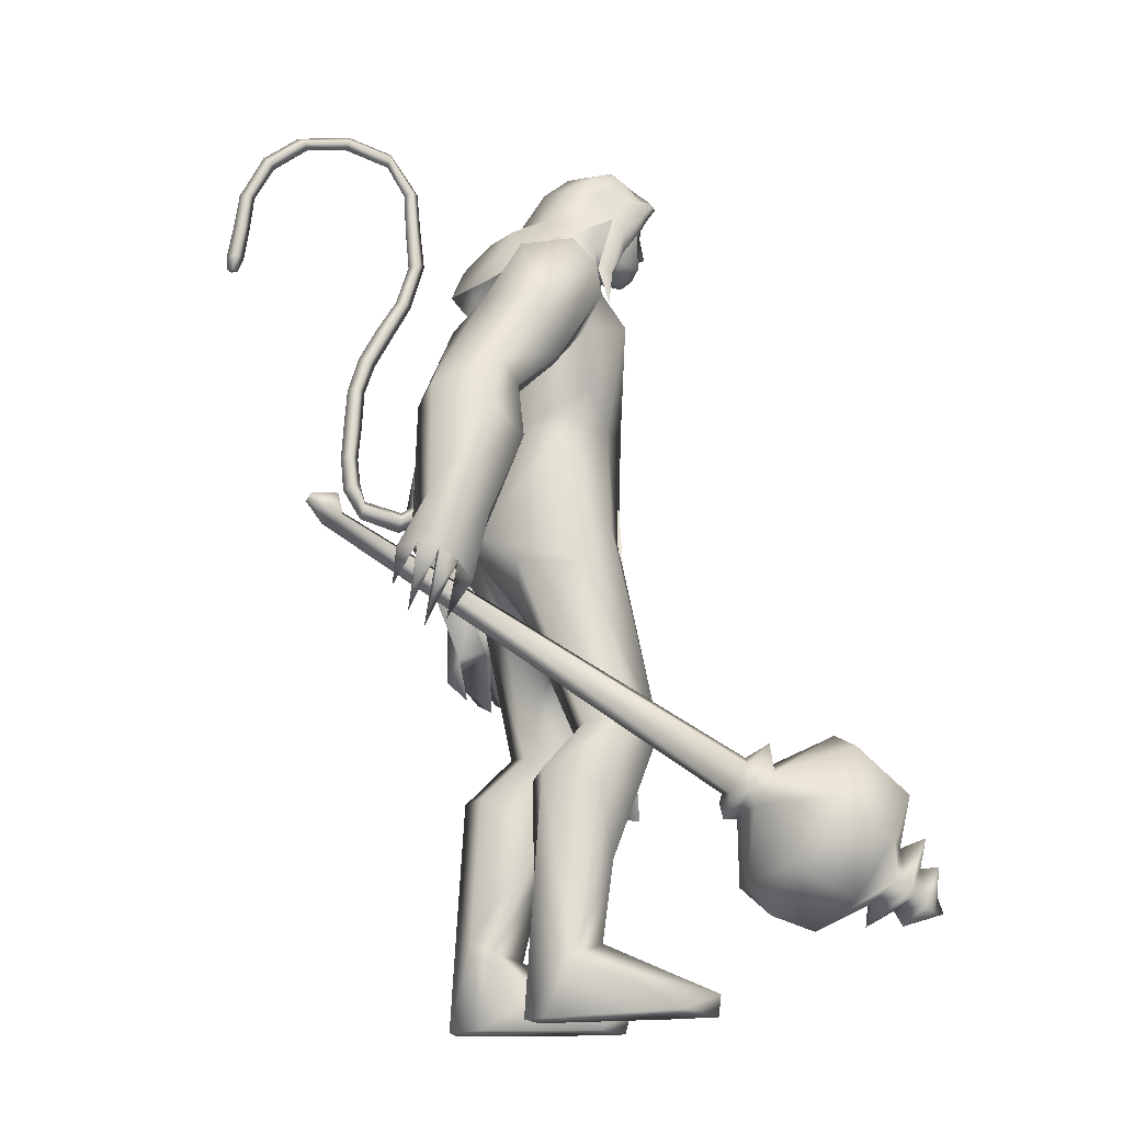
<metadata>
{"format":"obj","ext":"obj","renderer":"f3d","projection":"perspective","resolution":1024,"background":"white","views":[{"elev":-16.8,"azim":-17.8,"up":"+Z"}]}
</metadata>
<code>
o body_mesh15-geometry.001
v -0.365 -0.3621 0.3391
v 0.09764 -0.1329 1.218
v -0.2059 -0.2986 0.3166
v -0.3733 -0.3369 1.514
v -0.4317 -0.7514 1.527
v -0.03909 -0.3562 1.866
v -0.08981 -0.7167 1.909
v 0.2399 -0.8791 1.951
v -0.04454 -0.962 1.391
v -0.4763 -0.4745 -0.2838
v 0.18 -0.426 0.9695
v 0.25 -0.2585 1.732
v 0.542 -0.3872 2.11
v 0.3097 -0.0926 2.051
v -0.5856 -0.5839 3.186
v -0.4189 -0.1699 2.854
v -0.849 -0.3964 3.402
v -0.7661 0.04001 3.383
v -0.6183 0.03151 4.092
v -0.7998 0.4853 3.411
v -0.415 0.4737 4.385
v -0.1775 0.6661 4.22
v -0.4669 -0.4394 4.351
v -0.2504 -0.6476 4.221
v -0.131 -0.8979 3.123
v 0.5056 -0.7346 1.873
v 0.1277 -0.7417 0.8771
v -0.1794 -0.6945 0.1644
v 0.09789 -0.5811 0.2757
v -0.3951 -0.6887 -0.2956
v 0.5336 -1.103 -0.2345
v 0.6707 -0.4264 -0.2449
v 0.9527 -0.72 -0.2485
v 0.9569 -0.5542 -0.1043
v 0.9206 -0.8572 -0.09702
v 0.2027 -0.3991 0.012
v 0.169 -0.6263 3.5
v 0.3569 -0.3331 3.311
v 0.02348 -0.00125 2.921
v 0.2764 -0.0179 3.073
v 0.442 -0.02789 3.466
v 0.2071 -0.4392 4.376
v 0.4582 -0.02813 4.444
v -0.009657 -0.6726 4.617
v -0.6312 0.03214 4.746
v 0.06839 0.6637 4.618
v -0.01749 0.8815 5.03
v -0.7409 0.7532 5.326
v -0.5195 0.6869 4.849
v -0.7738 0.9212 5.029
v -0.6255 1.074 5.582
v -0.7877 1.159 5.005
v -0.2314 1.173 5.679
v -0.2246 0.7676 5.77
v -0.5794 0.7496 5.641
v -0.0992 0.2274 6.138
v -0.1963 0.01406 6.169
v -0.6272 0.03229 5.536
v -0.8159 -0.6713 5.343
v -0.1248 -0.8768 5.026
v 0.2701 -0.7067 5.151
v 0.2542 0.4096 4.376
v 0.2388 0.6041 3.423
v 0.3746 0.285 3.274
v -0.4253 0.02104 3.004
v -0.4453 0.2143 2.874
v -0.5406 0.6434 3.22
v 0.3499 0.6668 5.163
v 0.4857 -0.02987 5.283
v 0.01261 -0.8875 5.337
v 0.242 -0.01412 5.582
v -0.1261 -1.169 5.457
v 0.0671 -0.3211 5.694
v -0.293 -0.7441 5.768
v -0.1183 -0.2111 6.138
v -0.6433 -0.6861 5.651
v 0.1649 -0.2583 6.032
v 0.3111 -0.01577 5.833
v 0.191 0.2443 6.028
v 0.3841 0.2333 5.93
v 0.194 0.2895 6.411
v 0.2894 0.2992 6.368
v -0.1387 0.1161 6.506
v 0.09969 0.3107 5.691
v 0.1101 0.8745 5.354
v -0.1627 0.9013 4.716
v -0.1457 1.16 4.69
v -0.7562 0.906 4.315
v -0.4245 1.032 4.25
v -0.7 0.891 3.901
v -0.9592 1.018 4.67
v -0.9988 1.152 3.884
v -0.9931 1.424 3.998
v -0.5335 1.632 4.012
v -0.6175 1.47 4.43
v -0.4405 1.34 5.054
v -0.0183 1.174 5.494
v -0.3857 1.31 4.31
v -0.2464 1.099 3.953
v -0.2007 1.391 3.988
v -0.4678 1.105 3.315
v -0.506 1.342 2.868
v -0.5783 1.473 3.216
v -0.1786 1.209 3.23
v -0.5694 1.479 2.693
v -0.4546 1.61 2.756
v -0.3017 1.639 2.816
v -0.1143 1.522 3.132
v -0.4405 1.002 3.022
v -0.2508 1.098 2.672
v -0.2623 1.284 2.951
v 0.01599 1.222 2.532
v -0.1302 1.612 2.788
v -0.2541 1.23 2.406
v -0.3092 1.449 2.505
v 0.04462 1.474 2.673
v -0.1599 1.442 2.522
v -0.09714 1.184 2.395
v -0.4504 1.276 2.503
v -0.06673 -0.1999 6.487
v 0.3586 -0.2632 5.92
v 0.479 -0.01457 5.795
v 0.608 0.09556 5.926
v 0.5801 -0.1542 5.929
v 0.5407 -0.2614 6.273
v 0.1541 -0.3068 6.333
v 0.5418 -0.09322 6.146
v 0.5857 0.09166 6.064
v 0.5681 0.2098 6.271
v 0.5878 0.2055 6.499
v 0.6674 -0.02782 6.498
v 0.5636 -0.2531 6.504
v 0.6423 -0.03311 6.266
v 0.6775 -0.03326 6.078
v 0.1801 -0.2959 6.413
v -0.6702 -0.6197 4.901
v -0.3911 -0.8706 4.698
v -0.6901 -1.003 5.623
v -0.9896 -1.012 5.119
v -1.2 -0.9041 4.856
v -1.08 -0.8026 4.462
v -0.4253 -1.13 4.669
v -0.9845 -1.381 4.536
v -0.7773 -1.246 4.351
v -1.074 -1.544 4.09
v -1.463 -1.286 4.275
v -1.494 -1.011 4.172
v -1.191 -0.7869 4.038
v -0.6368 -1.281 5.099
v -0.3104 -1.148 5.663
v -0.8008 -0.9638 4.3
v -0.7842 -1.046 3.897
v -0.7622 -1.341 3.916
v -1.489 -1.373 3.401
v -1.26 -1.01 3.39
v -1.016 -1.18 3.192
v -1.041 -1.408 3.271
v -1.449 -1.566 2.926
v -1.609 -1.529 2.946
v -1.733 -1.391 2.941
v -1.586 -1.254 3.054
v -1.386 -1.249 3.008
v -1.219 -1.229 2.973
v -1.187 -1.494 2.706
v -1.316 -1.557 2.823
v -1.596 -1.38 2.648
v -1.583 -1.168 2.526
v -1.162 -1.081 2.673
v -1.296 -1.177 2.492
v -1.449 -1.133 2.438
v -1.457 -1.384 2.59
v -1.709 -1.199 2.708
v -0.2258 0.3696 1.846
v -0.2273 0.7322 1.897
v -0.05496 0.9174 3.032
v 0.3699 0.6785 1.819
v 0.3936 0.3305 2.046
v 0.1238 0.06297 2.01
v 0.04571 0.2386 1.694
v -0.5778 0.3857 1.507
v -0.1487 0.1335 1.192
v -0.6366 0.4169 0.3747
v -0.4917 0.3379 0.2973
v -0.5976 0.2913 -0.298
v -0.764 0.5483 -0.2975
v -0.6498 0.7489 -0.305
v 0.3821 0.3708 -0.2564
v 0.3203 1.058 -0.2431
v 0.6947 0.6316 -0.259
v 0.678 0.7709 -0.1068
v -0.4315 0.729 0.1537
v -0.5881 0.8039 1.525
v -0.189 0.972 1.37
v 0.1166 0.8569 1.9
v -0.04176 0.4159 0.9548
v -0.06933 0.7382 0.8563
v -0.1658 0.5852 0.2605
v -0.08473 0.3942 0.000601
v 0.6806 0.4657 -0.1155
v -0.2931 -0.2394 -0.2865
v 0.4418 0.02305 3.847
v 0.405 -0.1351 3.822
v 0.5913 0.1906 1.382
v 0.5132 -0.2516 1.274
v 0.3214 0.07345 3.846
v 0.3573 0.3111 1.382
f 1 2 3
f 4 2 1
f 4 5 6
f 6 5 7
f 5 8 7
f 5 9 8
f 4 1 5
f 5 1 10
f 2 11 3
f 12 11 2
f 12 13 11
f 12 14 13
f 6 14 12
f 15 6 7
f 15 16 6
f 16 15 17
f 17 15 25
f 15 7 25
f 7 8 25
f 9 26 8
f 9 27 26
f 28 27 9
f 28 29 27
f 30 31 28
f 32 31 30
f 32 33 31
f 32 34 33
f 34 29 35
f 36 29 34
f 28 35 29
f 35 28 31
f 31 33 35
f 34 35 33
f 3 29 36
f 11 29 3
f 27 29 11
f 26 27 11
f 26 11 13
f 25 8 26
f 25 26 37
f 38 37 26
f 40 38 39
f 41 38 40
f 37 38 41
f 24 42 44
f 23 24 44
f 45 19 23
f 45 21 19
f 21 47 46
f 48 47 21
f 48 49 47
f 48 50 49
f 51 50 48
f 51 52 50
f 53 51 54
f 51 55 54
f 55 51 48
f 55 57 56
f 57 55 58
f 55 48 58
f 58 48 45
f 48 21 45
f 59 45 23
f 23 44 60
f 60 44 61
f 61 44 42
f 61 42 43
f 43 41 62
f 43 42 41
f 63 41 64
f 41 40 64
f 64 40 39
f 65 66 39
f 66 65 18
f 18 65 16
f 65 39 16
f 39 38 13
f 38 26 13
f 39 13 14
f 6 39 14
f 16 39 6
f 18 16 17
f 20 175 67
f 21 46 22
f 22 46 62
f 68 62 46
f 68 43 62
f 69 43 68
f 69 61 43
f 60 61 70
f 69 70 61
f 71 70 69
f 71 72 70
f 73 72 71
f 73 74 72
f 75 74 73
f 75 76 74
f 76 58 59
f 57 58 76
f 57 76 75
f 75 73 77
f 77 73 71
f 77 71 78
f 79 78 71
f 79 80 78
f 81 82 79
f 56 81 79
f 83 81 56
f 83 56 57
f 56 79 84
f 79 71 84
f 84 71 97
f 71 85 97
f 71 69 85
f 85 69 68
f 47 85 68
f 86 85 47
f 85 86 87
f 88 89 86
f 88 90 89
f 91 90 88
f 92 90 91
f 91 93 92
f 93 52 95
f 52 93 91
f 91 88 49
f 88 86 49
f 49 86 47
f 91 49 50
f 50 52 91
f 52 96 95
f 52 51 96
f 51 53 96
f 96 53 97
f 97 53 54
f 97 54 84
f 56 84 54
f 54 55 56
f 85 87 97
f 96 97 87
f 95 96 87
f 87 86 89
f 87 89 98
f 98 89 99
f 90 99 89
f 94 98 100
f 95 98 94
f 95 87 98
f 93 95 94
f 98 99 100
f 90 101 99
f 92 101 90
f 92 102 101
f 92 103 102
f 93 103 92
f 93 94 103
f 100 99 104
f 101 104 99
f 102 103 105
f 103 106 105
f 103 107 106
f 103 94 107
f 94 108 107
f 94 100 108
f 100 104 108
f 109 110 104
f 111 110 109
f 104 110 111
f 108 104 111
f 108 111 112
f 111 113 112
f 102 111 101
f 106 111 102
f 111 106 114
f 106 115 114
f 106 107 115
f 107 108 113
f 113 108 116
f 108 112 116
f 113 116 112
f 107 113 117
f 113 118 117
f 111 118 113
f 111 107 118
f 111 114 107
f 107 114 115
f 107 117 118
f 102 119 106
f 102 105 119
f 106 119 105
f 101 111 109
f 101 109 104
f 47 68 46
f 83 57 75
f 83 75 120
f 120 75 126
f 75 77 126
f 78 121 77
f 78 122 121
f 123 122 80
f 123 124 122
f 121 124 125
f 124 121 122
f 77 121 125
f 77 125 126
f 125 124 127
f 127 124 128
f 128 124 123
f 128 123 80
f 80 122 78
f 80 129 128
f 79 129 80
f 79 82 129
f 82 130 129
f 130 131 129
f 132 125 131
f 126 125 132
f 133 125 127
f 131 125 133
f 131 133 129
f 127 134 133
f 128 134 127
f 128 133 134
f 129 133 128
f 120 126 135
f 58 45 59
f 59 23 60
f 59 60 136
f 136 60 137
f 137 60 70
f 74 150 72
f 74 138 150
f 76 138 74
f 76 59 138
f 138 59 139
f 59 136 139
f 140 139 136
f 203 206 201
f 140 136 141
f 141 136 137
f 143 144 142
f 143 145 144
f 146 145 143
f 140 147 146
f 147 140 148
f 140 141 148
f 139 140 146
f 146 143 139
f 139 143 149
f 143 142 149
f 149 142 72
f 70 72 142
f 149 72 150
f 139 149 138
f 138 149 150
f 70 142 137
f 141 137 151
f 142 151 137
f 142 144 151
f 144 152 151
f 144 153 152
f 145 153 144
f 148 151 152
f 141 151 148
f 146 154 145
f 146 147 154
f 147 148 155
f 148 152 155
f 155 152 156
f 153 156 152
f 153 157 156
f 145 157 153
f 145 158 157
f 154 158 145
f 154 159 158
f 160 159 154
f 161 162 159
f 161 155 162
f 147 155 161
f 147 161 154
f 161 160 154
f 157 163 156
f 157 164 163
f 158 164 157
f 158 165 164
f 159 166 158
f 159 167 166
f 162 167 159
f 162 158 167
f 155 163 162
f 163 168 156
f 155 168 163
f 155 156 168
f 163 165 162
f 163 169 165
f 164 169 163
f 169 164 165
f 162 165 170
f 165 171 170
f 158 171 165
f 158 170 171
f 162 170 158
f 158 166 167
f 172 159 160
f 161 159 172
f 161 172 160
f 66 173 39
f 67 173 66
f 67 174 173
f 67 175 174
f 64 176 63
f 64 177 176
f 39 177 64
f 39 178 177
f 173 178 39
f 173 179 178
f 180 179 173
f 180 181 179
f 182 181 180
f 182 183 181
f 182 184 183
f 185 184 182
f 186 184 185
f 186 187 184
f 188 187 186
f 188 189 187
f 188 191 190
f 186 191 188
f 186 185 191
f 192 185 182
f 185 192 191
f 192 193 191
f 180 192 182
f 192 194 193
f 192 174 194
f 192 173 174
f 192 180 173
f 174 175 194
f 175 176 194
f 175 63 176
f 179 177 178
f 195 177 179
f 176 177 195
f 193 194 176
f 193 176 196
f 176 195 196
f 195 183 197
f 183 198 197
f 183 184 198
f 184 187 198
f 198 187 199
f 187 189 199
f 190 197 199
f 191 197 190
f 191 196 197
f 191 193 196
f 196 195 197
f 197 198 199
f 188 190 189
f 199 189 190
f 181 183 195
f 179 181 195
f 67 66 20
f 18 20 66
f 36 34 32
f 200 36 32
f 3 36 200
f 1 3 200
f 10 1 200
f 200 30 10
f 200 32 30
f 30 28 10
f 10 28 5
f 5 28 9
f 4 6 12
f 4 12 2
f 202 203 201
f 202 204 203
f 202 205 206
f 202 206 204
f 204 206 203
f 201 205 202
f 206 205 201
f 19 18 17
f 19 20 18
f 21 20 19
f 20 21 22
f 23 19 17
f 17 24 23
f 17 25 24
f 42 37 41
f 24 37 42
f 24 25 37
f 62 41 63
f 20 22 175
f 22 63 175
f 22 62 63
o Cylinder_Cylinder.001
v 0.9746 -0.982 1.519
v -2.227 -1.126 3.147
v 0.8874 -1.031 1.364
v -2.095 -1.228 3.194
v 0.8668 -1.236 1.334
v 0.9863 -1.312 1.544
v -2.073 -1.098 3.259
v 1.033 -1.153 1.621
v -2.219 -1.019 3.218
v -2.214 -1.284 3.22
v -2.125 -1.196 3.369
v -2.334 -1.107 3.337
v -2.348 -1.12 3.311
v -2.354 -1.15 3.3
v -2.348 -1.179 3.311
v -2.333 -1.192 3.337
v -2.319 -1.179 3.363
v -2.313 -1.149 3.373
v -2.204 -1.053 3.353
v 0.9436 -0.8378 1.332
v 0.8441 -1.154 1.151
v 0.9438 -1.469 1.333
v 1.174 -1.286 1.714
v 1.122 -0.9194 1.639
v 1.117 -0.9119 1.374
v 1.004 -1.036 1.182
v 1.03 -1.325 1.227
v 1.173 -1.376 1.479
v 1.222 -1.045 1.572
v 1.024 -1.155 0.6697
v 1.399 -1.873 1.216
v 1.77 -1.139 1.845
v 1.178 -0.629 0.7345
v 1.177 -1.683 0.755
v 1.697 -1.678 1.65
v 1.681 -0.6236 1.64
v 1.399 -0.4335 1.213
v 1.208 -1.155 0.4528
v 1.689 -0.6928 0.5166
v 1.561 -1.149 0.3484
v 1.677 -1.618 0.512
v 1.89 -1.832 0.9369
v 2.146 -1.615 1.322
v 2.226 -1.159 1.518
v 2.146 -0.6896 1.334
v 1.889 -0.4759 0.9339
v 2.113 -0.9228 0.7231
v 2.034 -1.155 0.5856
v 2.113 -1.386 0.7241
v 2.273 -1.154 1.005
v 2.302 -0.7989 0.8931
v 2.044 -0.9871 0.4249
v 2.136 -1.51 0.6025
v 2.407 -1.321 1.064
v 2.353 -0.9734 0.7451
v 2.234 -1.084 0.5423
v 2.282 -1.335 0.6265
v 2.405 -1.215 0.8472
v 2.338 -0.9121 0.5355
v 2.271 -1.155 0.418
v 2.347 -1.399 0.5458
v 2.527 -1.271 0.8611
v 2.491 -0.9693 0.8053
v 2.608 -1.16 0.5248
v 2.507 -1.21 0.521
v 2.57 -1.154 0.6447
f 210 212 213
f 209 211 208
f 211 212 210
f 222 216 217
f 207 230 226
f 214 207 213
f 213 215 225
f 215 218 225
f 213 225 217
f 210 213 217
f 210 217 216
f 210 216 208
f 225 218 224
f 220 208 221
f 215 208 220
f 226 230 235
f 215 219 218
f 207 214 230
f 211 209 227
f 228 227 232
f 209 207 226
f 229 228 234
f 243 242 251
f 227 226 232
f 226 231 232
f 243 235 242
f 232 236 233
f 231 243 232
f 238 234 241
f 237 233 240
f 236 232 239
f 242 238 251
f 213 207 208
f 236 244 240
f 238 241 249
f 249 241 237
f 237 240 247
f 240 244 246
f 244 239 246
f 245 239 243
f 252 251 256
f 256 249 248
f 253 256 257
f 251 250 256
f 255 247 246
f 246 245 253
f 256 255 259
f 245 252 253
f 256 260 257
f 255 254 259
f 257 260 261
f 254 253 258
f 253 257 258
f 264 260 259
f 259 258 263
f 262 258 257
f 265 269 270
f 261 264 268
f 264 263 267
f 267 263 262
f 272 268 271
f 266 265 270
f 267 266 271
f 272 271 270
f 208 211 210
f 213 208 215
f 217 225 224
f 223 217 224
f 221 216 222
f 214 212 229
f 229 212 228
f 212 211 228
f 228 211 227
f 243 231 235
f 230 229 235
f 235 229 234
f 234 228 233
f 238 235 234
f 237 234 233
f 235 238 242
f 234 237 241
f 233 236 240
f 232 243 239
f 244 236 239
f 250 249 256
f 248 247 255
f 265 261 269
f 266 262 265
f 262 261 265
f 269 268 272
f 212 214 213
f 223 222 217
f 224 218 223
f 222 220 221
f 219 220 222
f 218 219 222
f 223 218 222
f 208 216 221
f 219 215 220
f 231 226 235
f 214 229 230
f 209 226 227
f 233 228 232
f 252 243 251
f 238 250 251
f 207 209 208
f 250 238 249
f 248 249 237
f 248 237 247
f 247 240 246
f 239 245 246
f 252 245 243
f 253 252 256
f 255 256 248
f 254 255 246
f 254 246 253
f 260 256 259
f 254 258 259
f 260 264 261
f 263 264 259
f 258 262 263
f 261 262 257
f 269 272 270
f 269 261 268
f 268 264 267
f 266 267 262
f 268 267 271
f 271 266 270
o tail_mesh15-geometry
v -0.5616 0.03595 3.982
v -1.038 0.06811 3.674
v -0.5721 0.1572 4.055
v -1.079 0.167 3.749
v -0.6177 0.03722 4.162
v -1.135 0.06915 3.823
v -0.5958 -0.08399 4.06
v -1.091 -0.02969 3.745
v -1.36 0.08986 3.523
v -1.344 0.1734 3.607
v -1.337 0.09073 3.69
v -1.353 0.007169 3.609
v -1.801 0.1263 3.842
v -1.73 0.1948 3.874
v -1.668 0.127 3.906
v -1.733 0.05845 3.88
v -1.806 0.1572 4.39
v -1.731 0.2258 4.387
v -1.66 0.1579 4.39
v -1.731 0.0894 4.394
v -1.692 0.1924 4.988
v -1.624 0.2609 4.96
v -1.557 0.1931 4.941
v -1.621 0.1245 4.967
v -1.384 0.2266 5.538
v -1.328 0.2951 5.514
v -1.263 0.2273 5.497
v -1.325 0.1588 5.521
v -1.307 0.2628 6.192
v -1.25 0.3313 6.205
v -1.183 0.2635 6.222
v -1.251 0.1949 6.212
v -1.466 0.2946 6.767
v -1.452 0.3632 6.825
v -1.441 0.2953 6.889
v -1.458 0.2268 6.828
v -2.139 0.3305 6.843
v -2.177 0.399 6.886
v -2.223 0.3312 6.933
v -2.183 0.2626 6.883
v -2.558 0.3645 6.355
v -2.615 0.433 6.36
v -2.68 0.3652 6.363
v -2.617 0.2967 6.354
v -2.621 0.3929 5.826
v -2.689 0.4615 5.834
v -2.758 0.3936 5.835
v -2.69 0.3251 5.826
v -2.669 0.3998 5.708
v -2.709 0.4403 5.713
v -2.75 0.4002 5.713
v -2.71 0.3597 5.708
v -1.281 0.2447 5.863
v -1.216 0.1768 5.878
v -1.149 0.2454 5.886
v -1.216 0.3132 5.871
v -1.817 0.3125 6.882
v -1.81 0.2447 6.939
v -1.799 0.3132 7.002
v -1.802 0.3811 6.937
v -1.322 0.2787 6.519
v -1.27 0.2108 6.532
v -1.21 0.2794 6.546
v -1.269 0.3472 6.525
v -1.78 0.1748 4.703
v -1.708 0.107 4.705
v -1.64 0.1755 4.7
v -1.709 0.2433 4.698
v -1.825 0.1418 4.115
v -1.756 0.07392 4.121
v -1.687 0.1425 4.12
v -1.756 0.2103 4.114
v -1.55 0.2095 5.261
v -1.478 0.1416 5.237
v -1.416 0.2102 5.21
v -1.482 0.278 5.231
v -2.411 0.3475 6.631
v -2.456 0.2797 6.673
v -2.501 0.3482 6.721
v -2.45 0.416 6.678
v -2.586 0.3787 6.083
v -2.649 0.3109 6.079
v -2.716 0.3794 6.088
v -2.647 0.4473 6.087
v -1.666 0.1081 3.614
v -1.651 0.03281 3.69
v -1.629 0.1089 3.76
v -1.644 0.1841 3.687
v -0.8111 0.05203 3.854
v -0.8797 0.1621 3.944
v -0.9547 0.05318 4.022
v -0.8899 -0.05684 3.936
f 361 274 362
f 362 276 363
f 274 280 281
f 364 280 274
f 363 278 280
f 273 275 279
f 357 358 288
f 280 278 284
f 278 276 282
f 276 274 281
f 341 342 292
f 358 359 287
f 359 360 287
f 360 357 286
f 337 338 296
f 342 343 291
f 343 344 291
f 344 341 290
f 345 346 300
f 338 339 295
f 339 340 295
f 340 337 294
f 325 326 304
f 346 347 299
f 347 348 299
f 348 345 298
f 333 334 308
f 326 327 303
f 327 328 303
f 328 325 302
f 329 330 312
f 334 335 307
f 335 336 307
f 336 333 306
f 349 350 316
f 330 331 311
f 331 332 311
f 332 329 310
f 353 354 320
f 350 351 315
f 351 352 315
f 352 349 314
f 317 320 324
f 354 355 319
f 355 356 319
f 356 353 318
f 322 321 323
f 320 319 323
f 319 318 323
f 318 317 322
f 297 300 326
f 300 299 327
f 299 298 327
f 298 297 328
f 305 308 330
f 308 307 331
f 307 306 331
f 306 305 332
f 301 304 334
f 304 303 335
f 303 302 335
f 302 301 336
f 289 292 338
f 292 291 339
f 291 290 339
f 290 289 340
f 285 288 342
f 288 287 343
f 287 286 343
f 286 285 344
f 293 296 346
f 296 295 347
f 295 294 347
f 294 293 348
f 309 312 350
f 312 311 351
f 311 310 351
f 310 309 352
f 313 316 354
f 316 315 355
f 315 314 355
f 314 313 356
f 281 284 358
f 284 283 359
f 283 282 359
f 282 281 360
f 273 361 362
f 275 362 363
f 279 364 273
f 277 363 279
f 274 276 362
f 276 278 363
f 280 284 281
f 361 364 274
f 364 363 280
f 275 277 279
f 285 357 288
f 278 283 284
f 283 278 282
f 282 276 281
f 289 341 292
f 288 358 287
f 360 286 287
f 357 285 286
f 293 337 296
f 292 342 291
f 344 290 291
f 341 289 290
f 297 345 300
f 296 338 295
f 340 294 295
f 337 293 294
f 301 325 304
f 300 346 299
f 348 298 299
f 345 297 298
f 305 333 308
f 304 326 303
f 328 302 303
f 325 301 302
f 309 329 312
f 308 334 307
f 336 306 307
f 333 305 306
f 313 349 316
f 312 330 311
f 332 310 311
f 329 309 310
f 317 353 320
f 316 350 315
f 352 314 315
f 349 313 314
f 321 317 324
f 320 354 319
f 356 318 319
f 353 317 318
f 321 324 323
f 324 320 323
f 318 322 323
f 317 321 322
f 325 297 326
f 326 300 327
f 298 328 327
f 297 325 328
f 329 305 330
f 330 308 331
f 306 332 331
f 305 329 332
f 333 301 334
f 334 304 335
f 302 336 335
f 301 333 336
f 337 289 338
f 338 292 339
f 290 340 339
f 289 337 340
f 341 285 342
f 342 288 343
f 286 344 343
f 285 341 344
f 345 293 346
f 346 296 347
f 294 348 347
f 293 345 348
f 349 309 350
f 350 312 351
f 310 352 351
f 309 349 352
f 353 313 354
f 354 316 355
f 314 356 355
f 313 353 356
f 357 281 358
f 358 284 359
f 282 360 359
f 281 357 360
f 275 273 362
f 277 275 363
f 364 361 273
f 363 364 279
o hair_mesh18-geometry
v -0.0252 -0.3447 6.513
v 0.1036 -0.3981 6.414
v 0.1352 -0.3443 6.62
v -0.27 -0.3165 6.187
v 0.01781 -0.4919 6.076
v -0.2843 -0.5536 5.928
v -0.5526 -0.3448 6.036
v -0.5397 -0.5272 5.704
v -0.7074 -0.3668 5.774
v -0.7637 -0.3576 5.581
v -0.9639 0.05078 5.556
v -0.8443 0.1207 5.825
v -0.6631 0.4411 5.768
v -0.5122 0.4046 6.03
v -0.4789 0.5811 5.695
v -0.2232 0.5813 5.917
v -0.2349 0.3486 6.18
v -0.3814 0.09601 6.238
v -0.6329 0.03564 6.071
v -0.1956 -0.02816 6.547
v 0.01198 0.3585 6.505
v 0.00882 -0.04829 6.709
v 0.1715 0.3439 6.613
v 0.3215 0.2677 6.694
v 0.3648 0.1815 6.744
v 0.388 0.05245 6.718
v 0.353 -0.1503 6.773
v 0.2921 -0.2892 6.7
v 0.2618 -0.364 6.514
v 0.2857 -0.3788 6.253
v 0.3998 -0.3537 6.443
v 0.5337 -0.4155 6.293
v 0.3541 -0.458 6.133
v 0.1598 -0.3644 5.803
v 0.2652 -0.4162 5.768
v 0.2151 -0.4796 5.455
v 0.2814 -0.3338 5.755
v 0.4134 -0.2788 6.02
v 0.5559 -0.2726 6.22
v 0.6381 -0.2578 6.355
v 0.6448 -0.3574 6.425
v 0.5602 -0.2454 6.514
v 0.4271 -0.3082 6.608
v 0.5064 -0.1428 6.669
v 0.6596 0.04749 6.531
v 0.5217 0.1657 6.644
v 0.4509 0.3002 6.604
v 0.2995 0.3477 6.506
v 0.4355 0.3214 6.436
v 0.5837 0.1987 6.51
v 0.6831 0.1499 6.564
v 0.6849 -0.03054 6.448
v 0.6669 -0.156 6.567
v 0.7228 -0.1884 6.475
v 0.7393 0.1241 6.472
v 0.6623 0.1992 6.35
v 0.6799 0.3054 6.418
v 0.575 0.3655 6.284
v 0.5697 0.2373 6.204
v 0.4406 0.2358 6.015
v 0.3972 0.3565 6.125
v 0.3244 0.354 6.246
v 0.1456 0.3959 6.405
v 0.06973 0.4903 6.065
v 0.2347 0.3069 5.961
v 0.3494 0.3881 5.917
v 0.3542 0.2536 5.906
v 0.3107 0.3258 5.654
v -0.7202 0.4352 5.575
f 365 366 367
f 368 366 365
f 368 369 366
f 368 370 369
f 371 370 368
f 371 372 370
f 373 372 371
f 374 372 373
f 373 375 374
f 376 375 373
f 376 377 375
f 378 377 376
f 377 378 379
f 378 380 379
f 378 381 380
f 378 382 381
f 382 378 383
f 383 378 376
f 383 376 371
f 371 376 373
f 382 383 371
f 382 371 368
f 384 382 368
f 384 381 382
f 384 385 381
f 386 385 384
f 385 386 387
f 387 386 388
f 388 386 389
f 389 386 390
f 390 386 391
f 386 392 391
f 386 367 392
f 386 365 367
f 386 384 365
f 384 368 365
f 367 393 392
f 367 366 393
f 366 394 393
f 369 394 366
f 393 394 395
f 394 396 395
f 394 397 396
f 398 397 394
f 398 399 397
f 398 400 399
f 399 400 401
f 402 399 401
f 397 399 402
f 396 397 402
f 396 402 403
f 404 396 403
f 405 396 404
f 395 396 405
f 406 395 405
f 395 406 407
f 408 407 406
f 408 391 407
f 390 391 408
f 409 390 408
f 410 390 409
f 389 390 410
f 411 389 410
f 411 388 389
f 388 411 412
f 412 411 413
f 411 414 413
f 411 410 414
f 410 415 414
f 410 409 415
f 415 409 416
f 417 416 409
f 417 418 416
f 417 405 418
f 417 406 405
f 408 406 417
f 409 408 417
f 418 405 404
f 418 404 416
f 415 416 419
f 419 416 420
f 419 420 421
f 421 420 422
f 420 423 422
f 422 423 424
f 425 422 424
f 426 422 425
f 426 413 422
f 412 413 426
f 427 412 426
f 387 412 427
f 387 388 412
f 385 387 427
f 381 385 427
f 381 427 428
f 428 427 426
f 381 428 380
f 413 421 422
f 413 414 421
f 414 415 421
f 415 419 421
f 429 426 425
f 429 425 430
f 425 424 430
f 424 431 430
f 430 431 432
f 429 430 432
f 391 392 407
f 392 393 407
f 393 395 407
f 433 377 379
f 377 433 375

</code>
